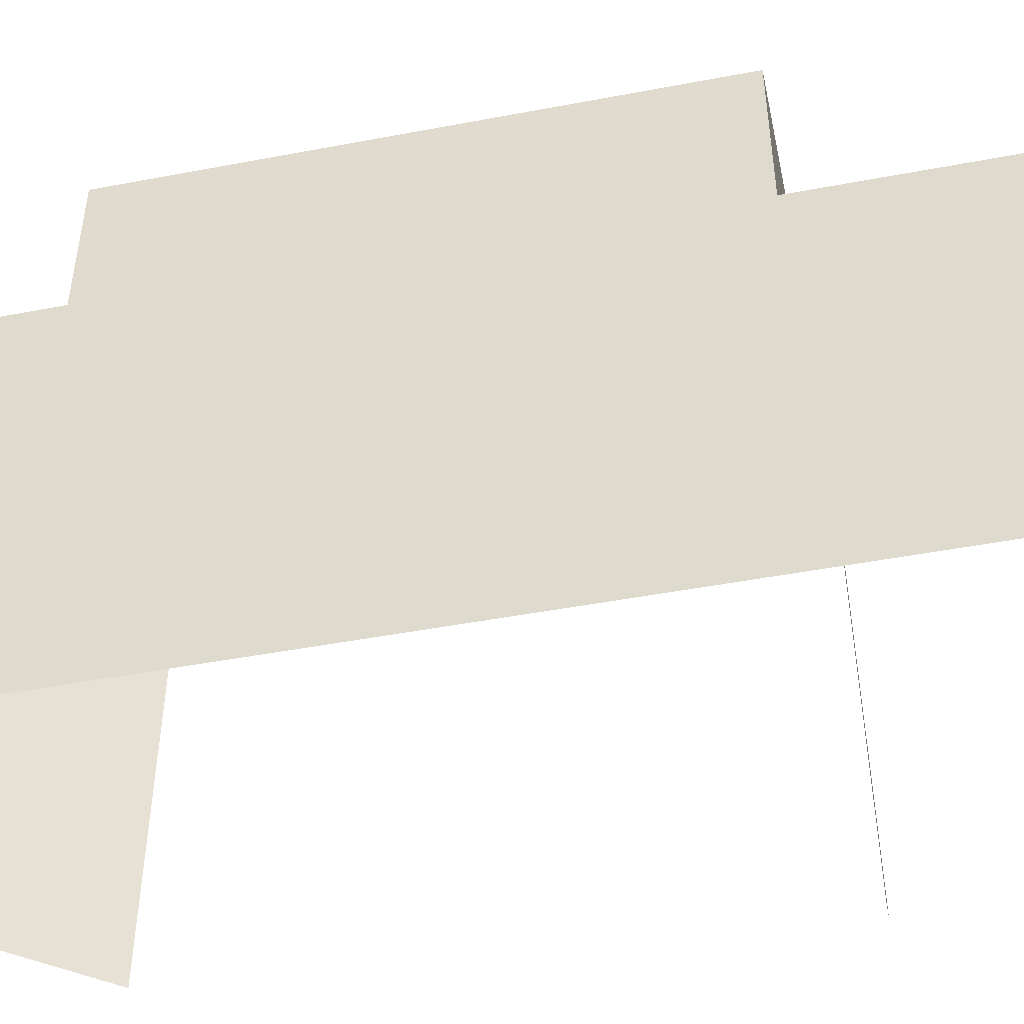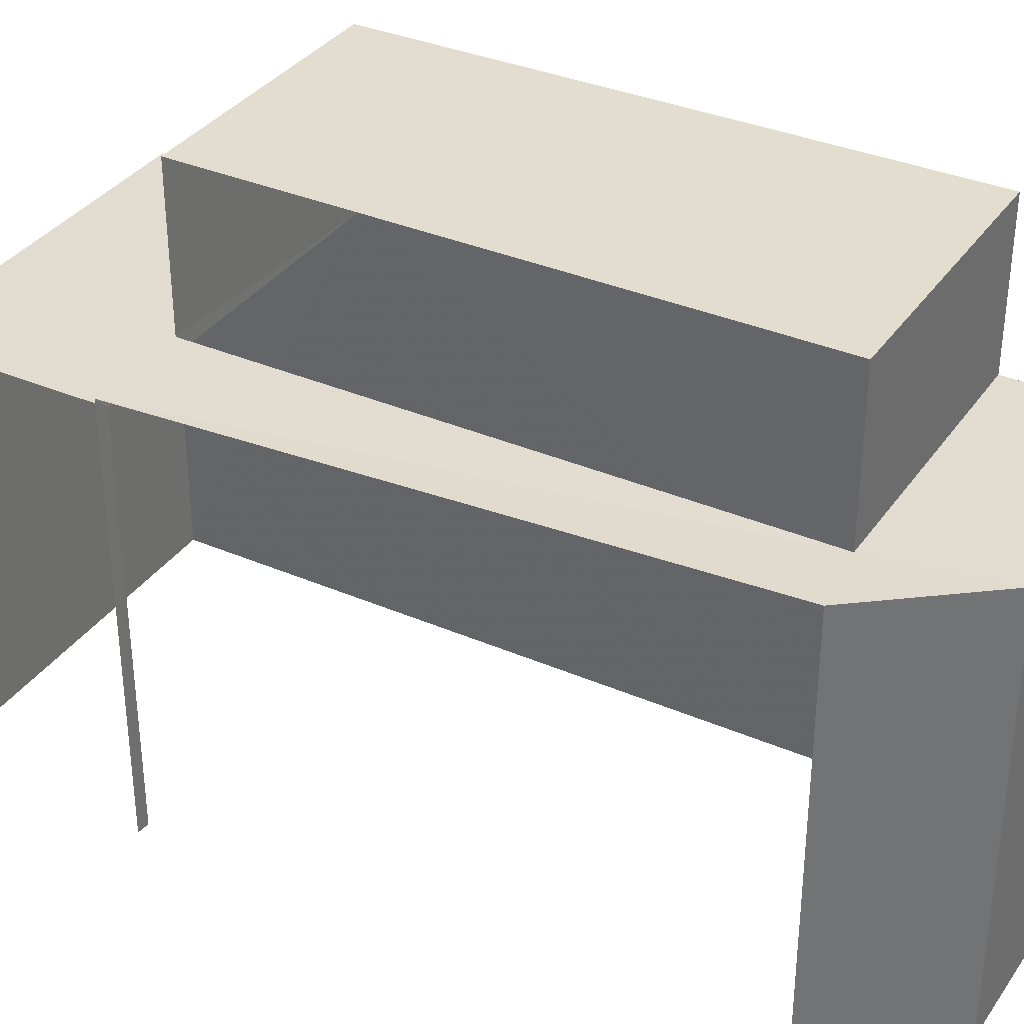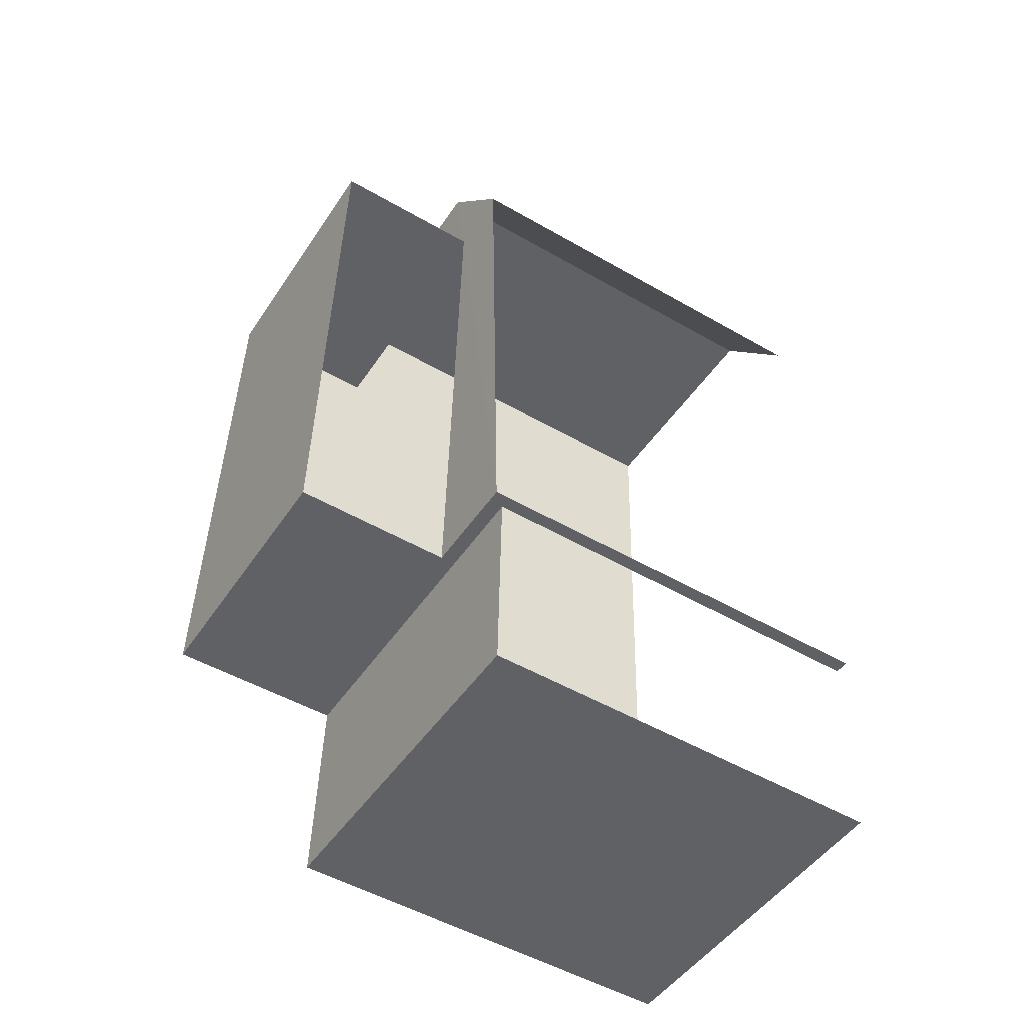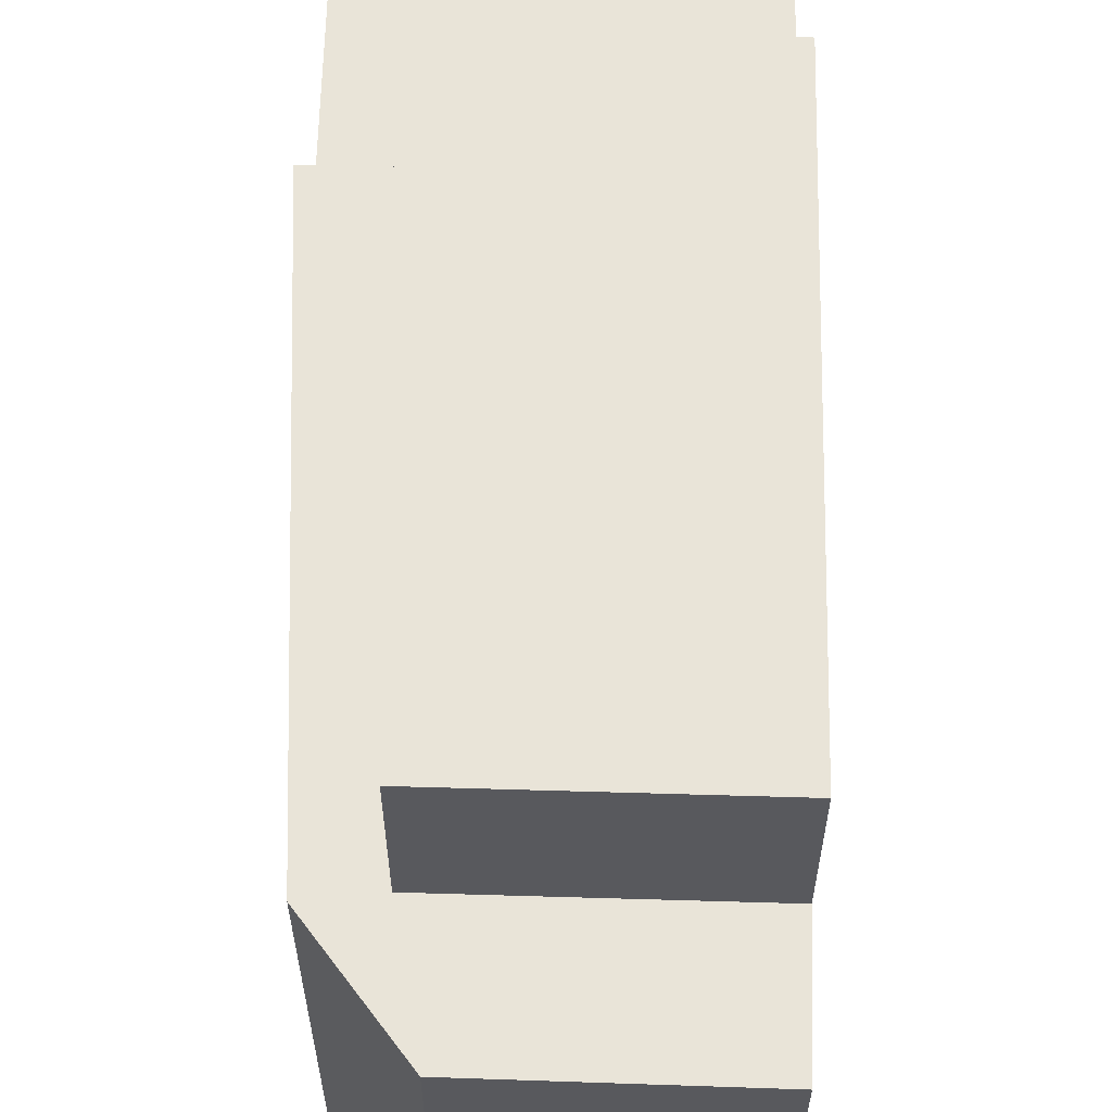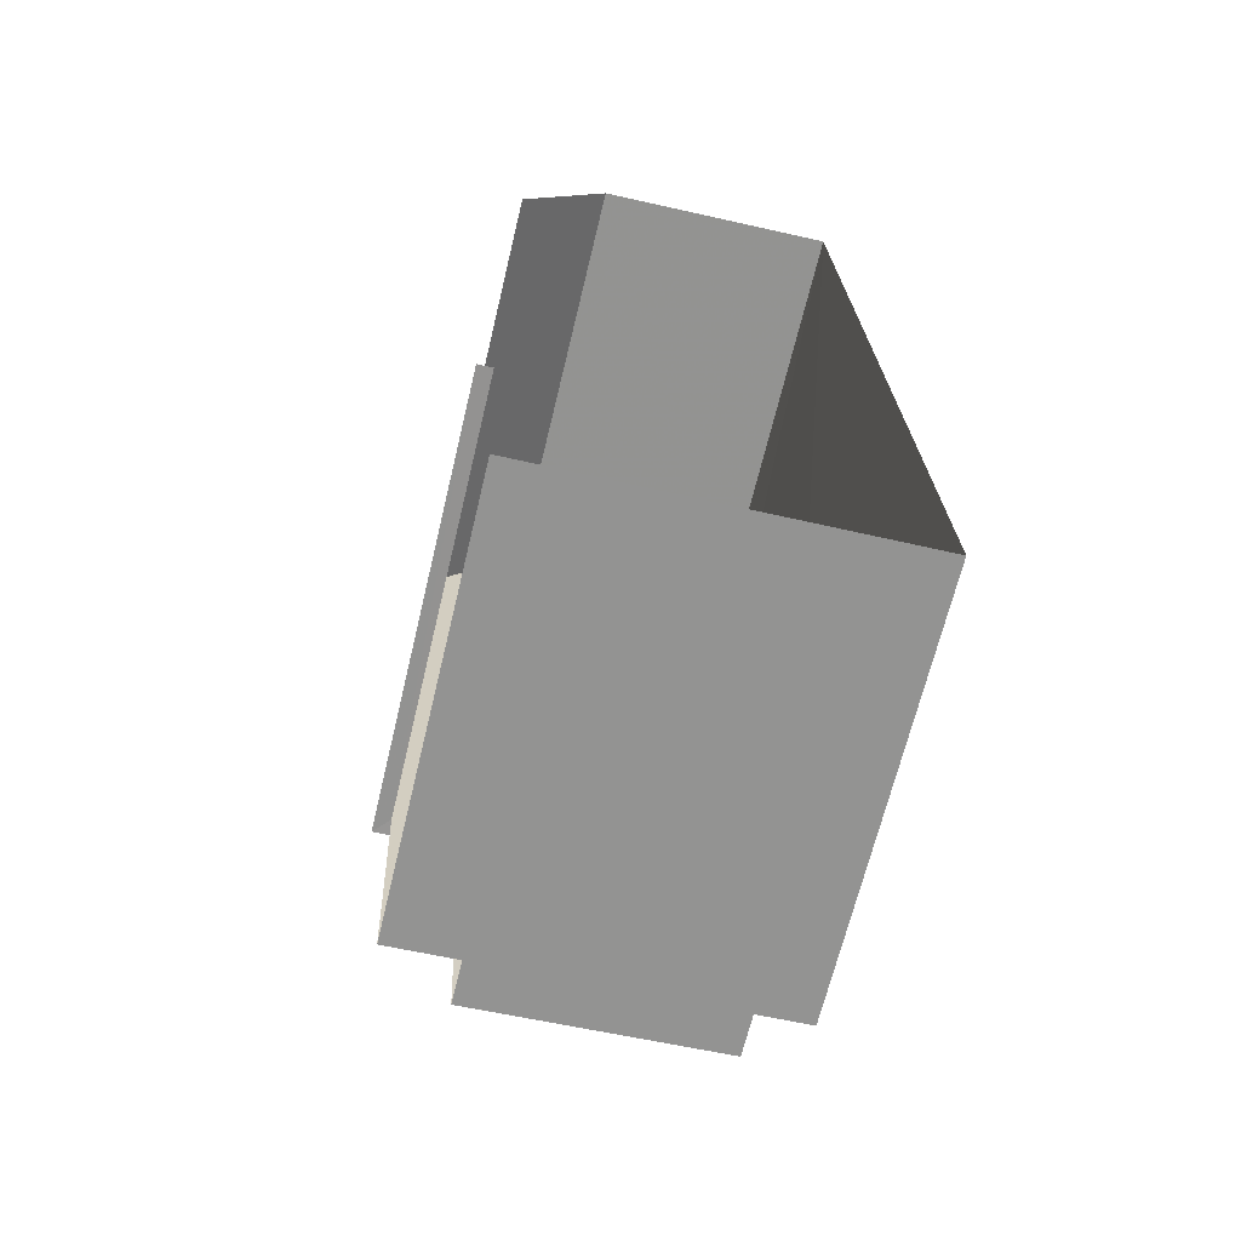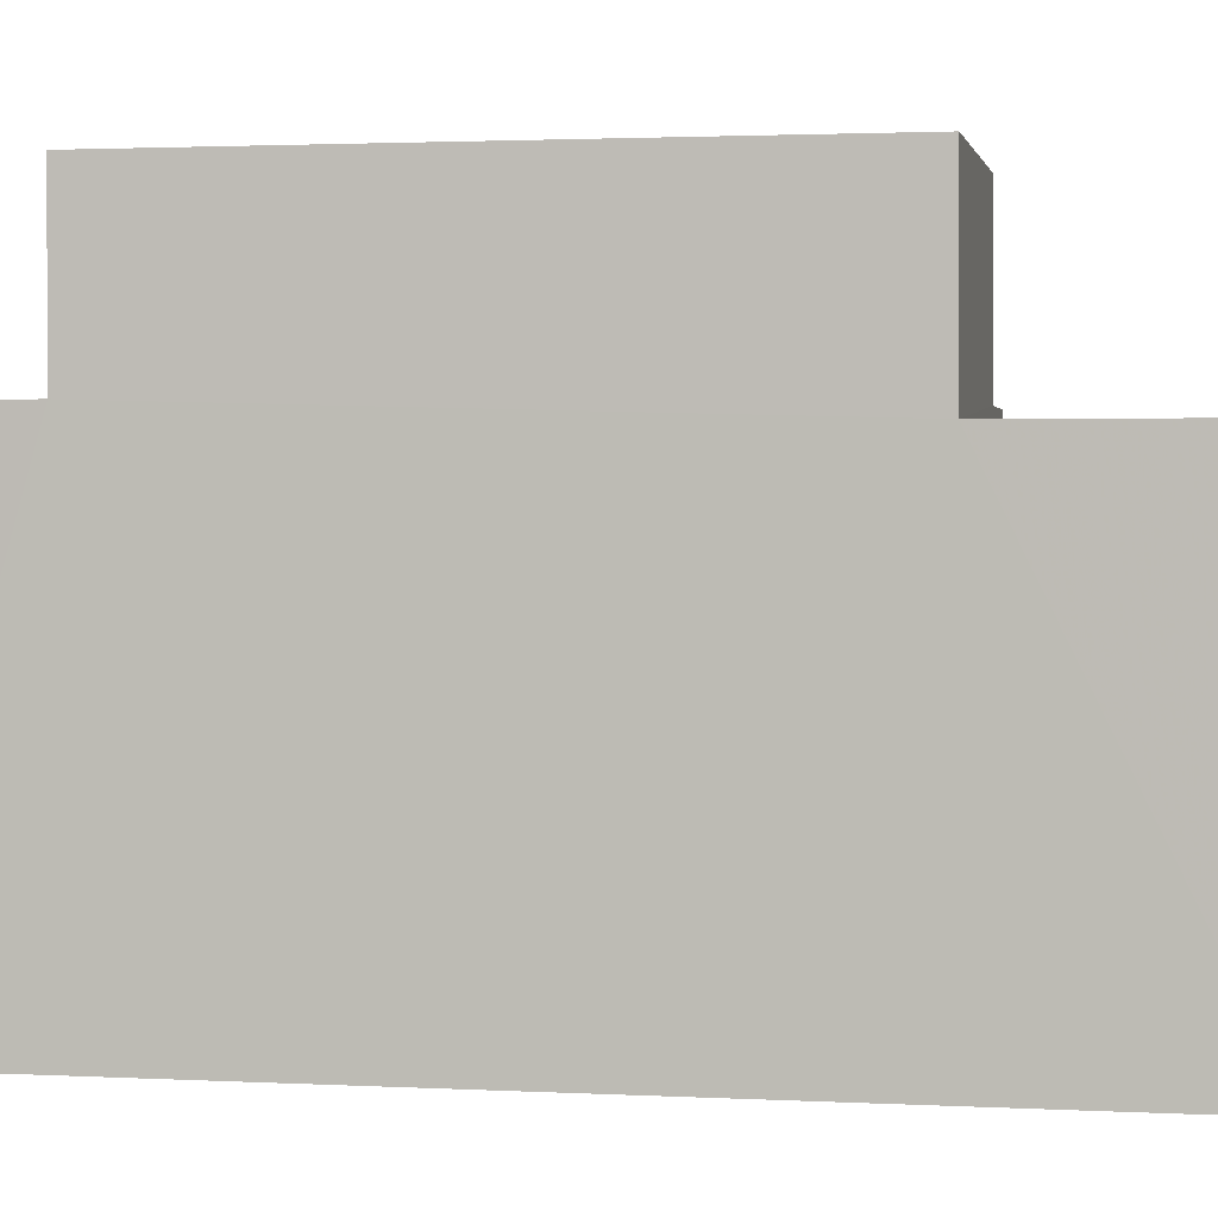
<metadata>
{"format":"obj","ext":"obj","renderer":"f3d","projection":"perspective","resolution":1024,"background":"white","views":[{"elev":-47.2,"azim":-80.1,"up":"+Z"},{"elev":34.8,"azim":117.7,"up":"+Z"},{"elev":-50.9,"azim":57.7,"up":"+Y"},{"elev":60.2,"azim":179.4,"up":"+Z"},{"elev":-66.9,"azim":166.6,"up":"+Y"},{"elev":1.9,"azim":-81.3,"up":"+Z"}]}
</metadata>
<code>
v -3.736e+05 -1.04e+05 26.17
v -3.736e+05 -1.04e+05 26.17
v -3.736e+05 -1.04e+05 26.17
v -3.736e+05 -1.04e+05 26.17
v -3.737e+05 -1.04e+05 26.17
v -3.736e+05 -1.04e+05 26.17
v -3.737e+05 -1.04e+05 26.17
v -3.736e+05 -1.04e+05 34.22
v -3.736e+05 -1.04e+05 34.22
v -3.736e+05 -1.04e+05 34.22
v -3.736e+05 -1.04e+05 34.22
v -3.737e+05 -1.04e+05 34.22
v -3.736e+05 -1.04e+05 34.22
v -3.737e+05 -1.04e+05 34.22
v -3.736e+05 -1.04e+05 33.94
v -3.737e+05 -1.04e+05 33.94
v -3.736e+05 -1.04e+05 33.94
v -3.737e+05 -1.04e+05 33.94
v -3.737e+05 -1.04e+05 37.16
v -3.736e+05 -1.04e+05 37.16
v -3.737e+05 -1.04e+05 37.16
v -3.736e+05 -1.04e+05 37.16
f 1 2 3
f 4 3 5
f 2 6 7
f 5 2 7
f 3 2 5
f 11 1 3
f 11 9 1
f 2 17 6
f 2 15 17
f 10 20 22
f 8 10 22
f 8 9 10
f 9 11 10
f 12 10 13
f 12 13 14
f 10 11 13
f 15 16 17
f 15 18 16
f 19 20 21
f 19 22 20
f 14 5 12
f 19 21 12
f 18 5 7
f 18 7 16
f 19 12 18
f 12 5 18
f 13 3 4
f 13 11 3
f 22 19 8
f 19 18 8
f 8 15 9
f 9 15 1
f 1 15 2
f 8 18 15
f 12 21 20
f 10 12 20
f 16 7 6
f 17 16 6
f 14 4 5
f 14 13 4

</code>
